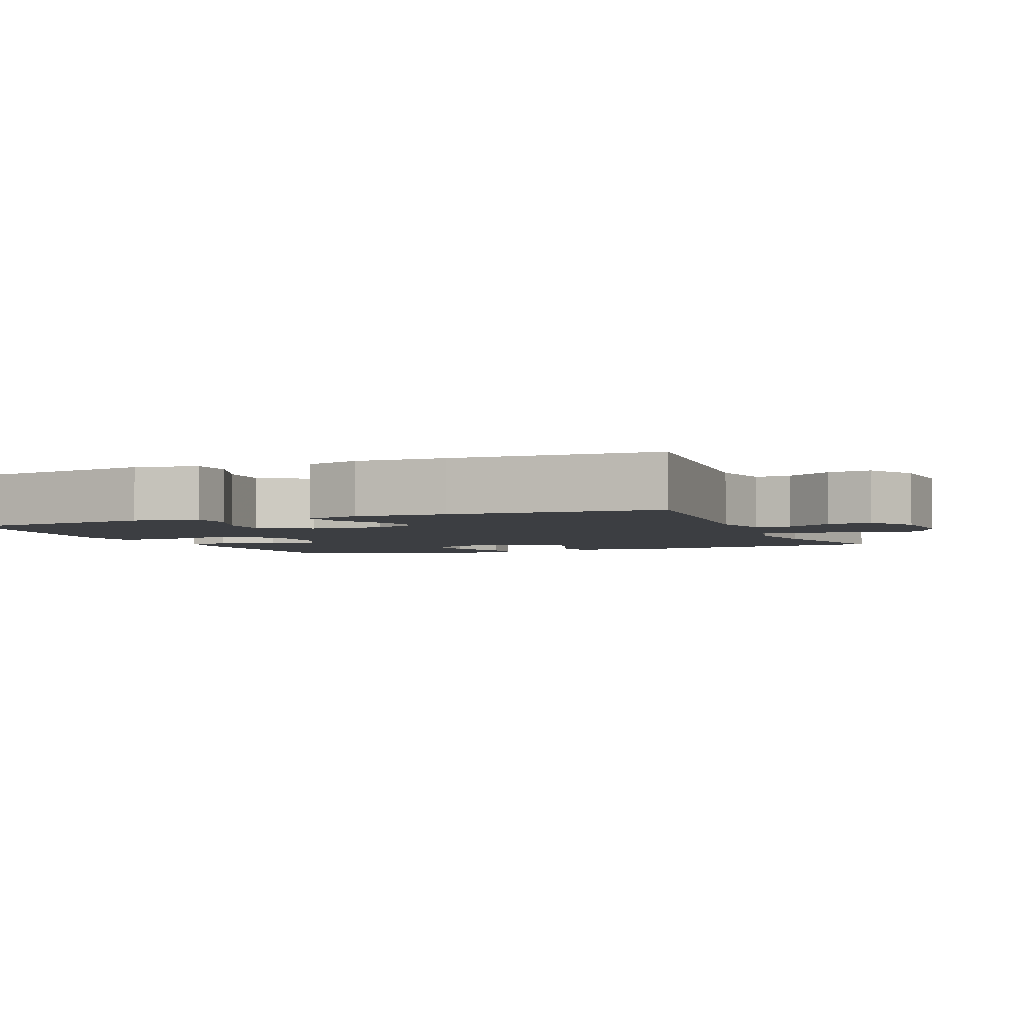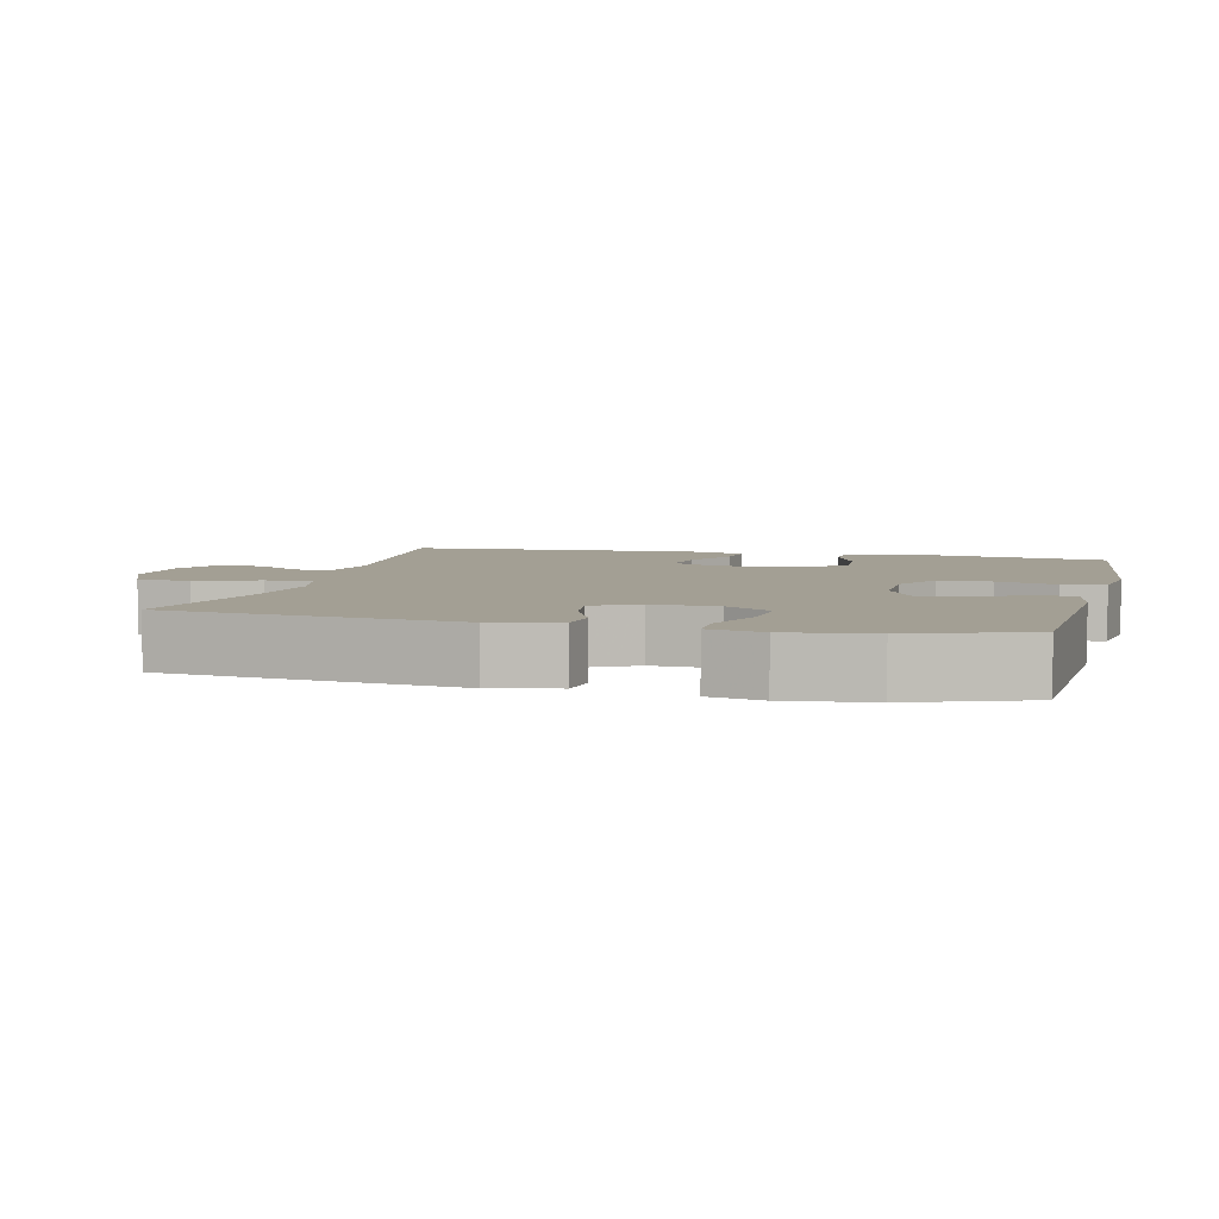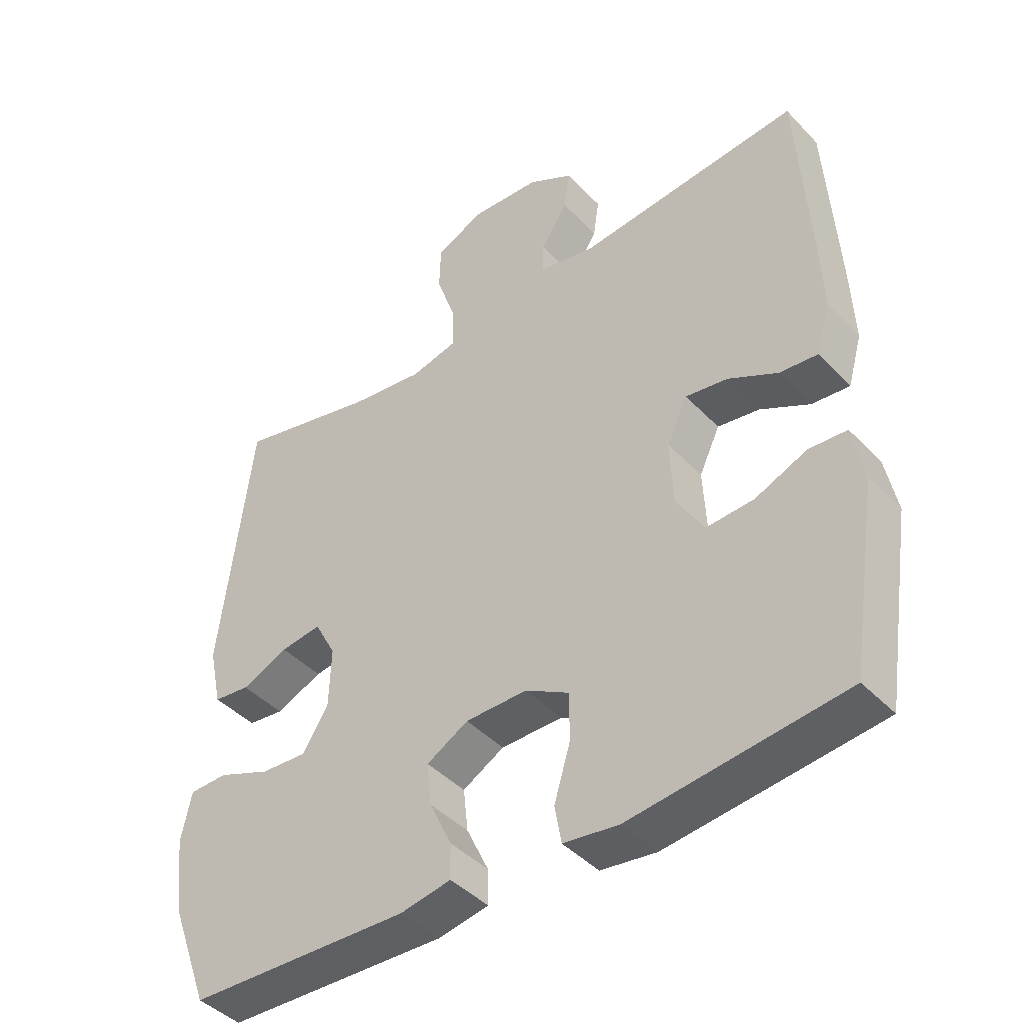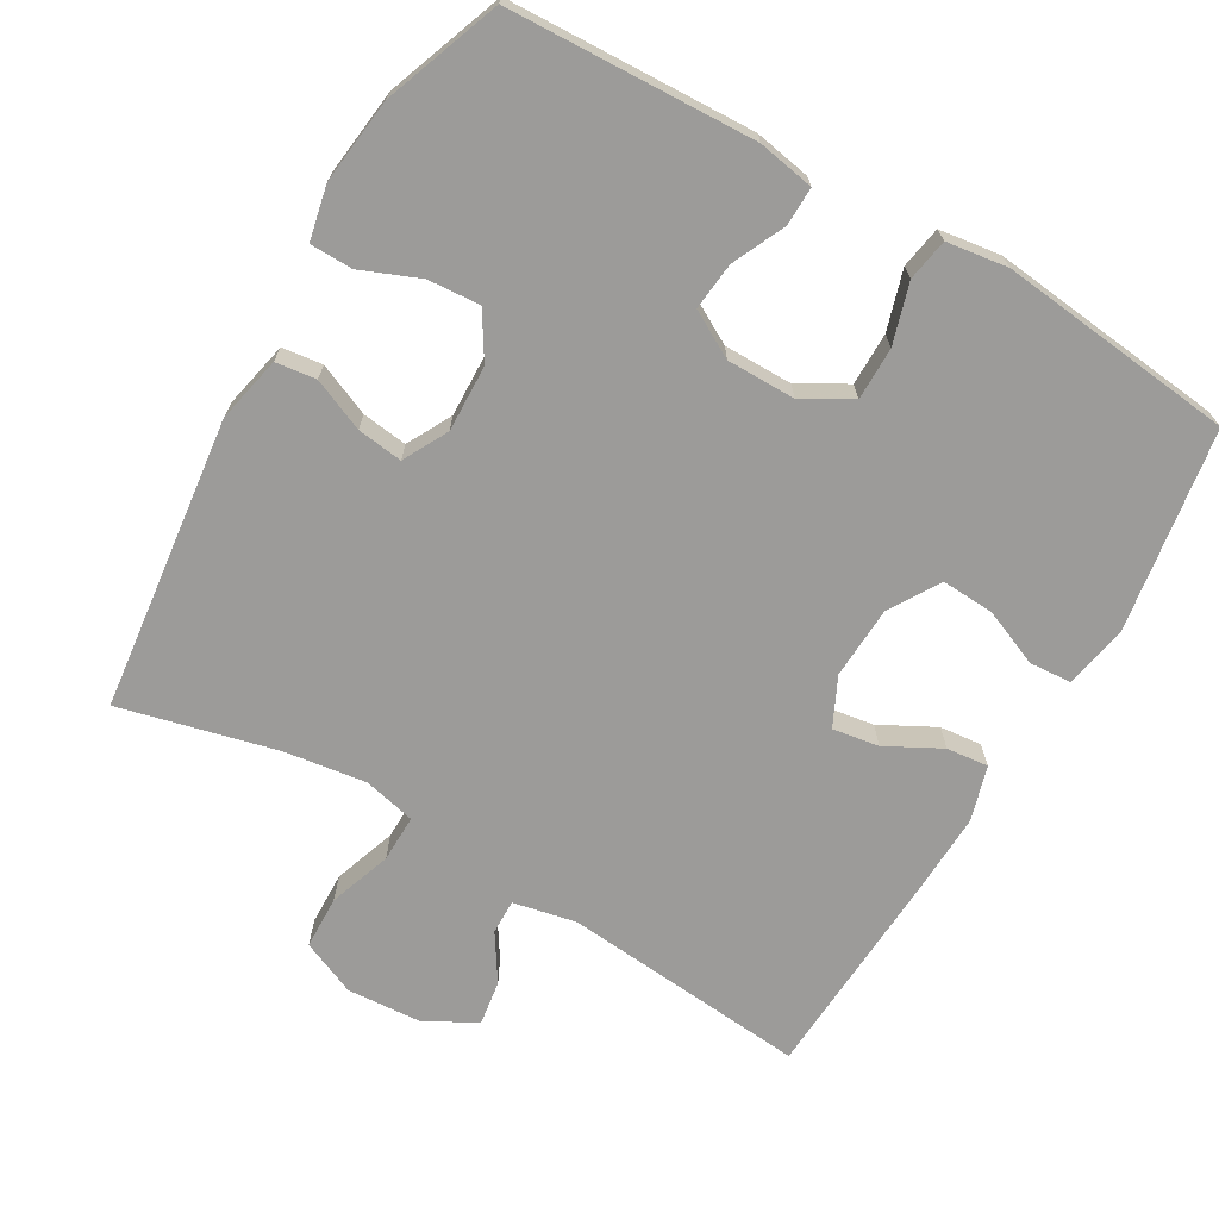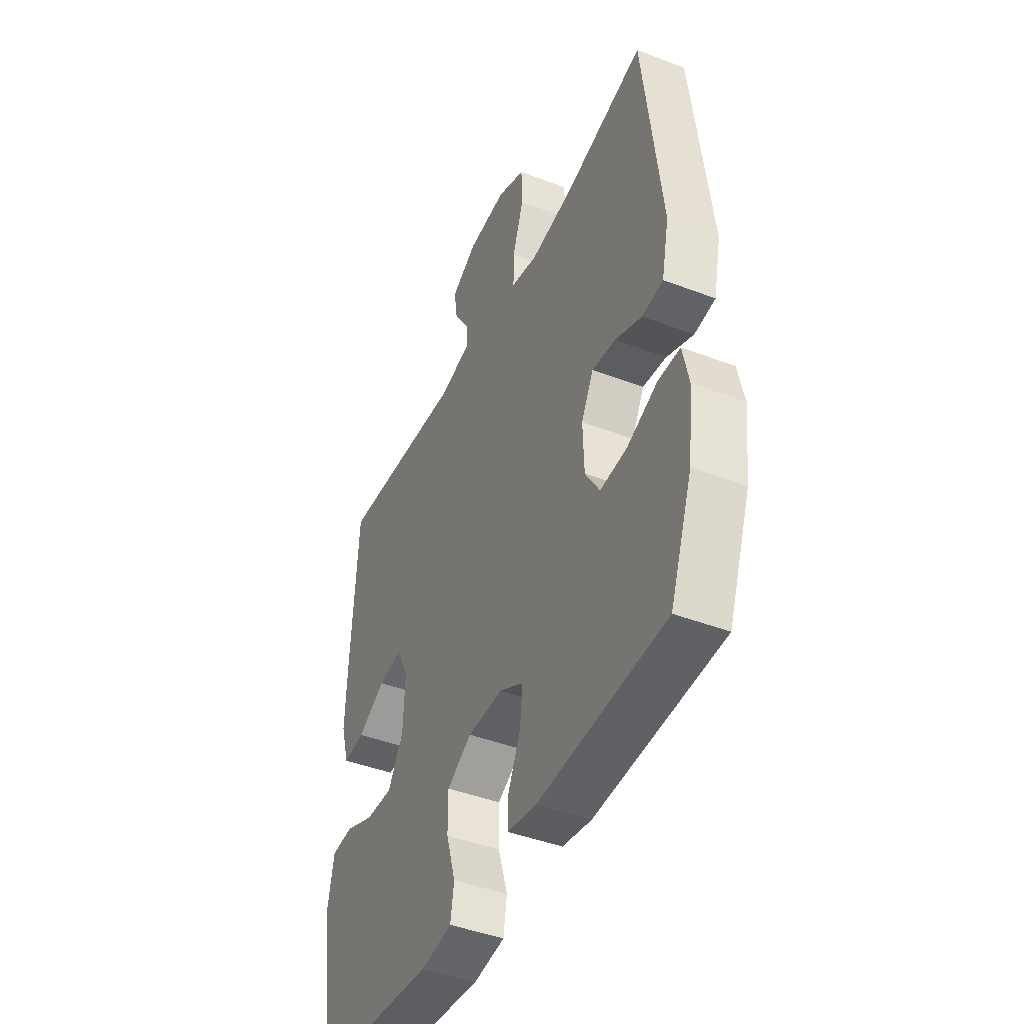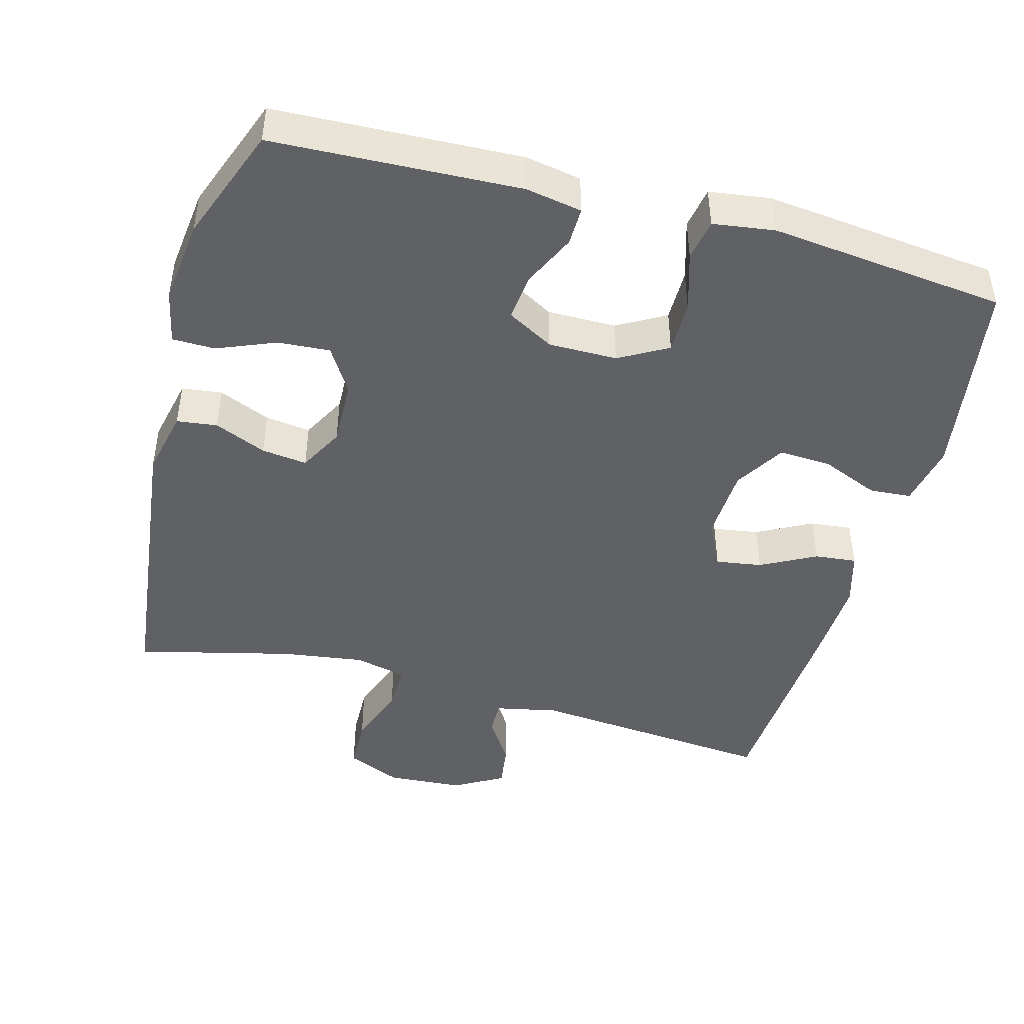
<metadata>
{"format":"obj","ext":"obj","renderer":"f3d","projection":"perspective","resolution":1024,"background":"white","views":[{"elev":-3.4,"azim":-67.6,"up":"+Y"},{"elev":5.4,"azim":103.9,"up":"+Y"},{"elev":-43.2,"azim":-140.4,"up":"+Z"},{"elev":-69.8,"azim":149.9,"up":"+Y"},{"elev":-43.8,"azim":65.8,"up":"+Z"},{"elev":-45.4,"azim":164.8,"up":"+Y"}]}
</metadata>
<code>
v -0.5 0.07 -0.5
v -0.544 0.07 -0.219
v -0.527 0.07 -0.132
v -0.469 0.07 -0.128
v -0.39 0.07 -0.161
v -0.317 0.07 -0.165
v -0.275 0.07 -0.096
v -0.27 0.07 0.005
v -0.302 0.07 0.072
v -0.366 0.07 0.062
v -0.442 0.07 0.022
v -0.5 0.07 0.016
v -0.522 0.07 0.092
v -0.517 0.07 0.215
v -0.5 0.07 0.5
v -0.159 0.07 0.469
v -0.072 0.07 0.487
v -0.073 0.07 0.535
v -0.114 0.07 0.599
v -0.123 0.07 0.66
v -0.054 0.07 0.699
v 0.051 0.07 0.706
v 0.127 0.07 0.673
v 0.129 0.07 0.6
v 0.099 0.07 0.513
v 0.098 0.07 0.448
v 0.17 0.07 0.431
v 0.284 0.07 0.447
v 0.5 0.07 0.5
v 0.548 0.07 0.094
v 0.528 0.07 0.002
v 0.472 0.07 -0.005
v 0.4 0.07 0.026
v 0.337 0.07 0.034
v 0.304 0.07 -0.028
v 0.307 0.07 -0.12
v 0.346 0.07 -0.183
v 0.418 0.07 -0.178
v 0.499 0.07 -0.145
v 0.558 0.07 -0.146
v 0.574 0.07 -0.221
v 0.56 0.07 -0.339
v 0.5 0.07 -0.5
v 0.159 0.07 -0.514
v 0.081 0.07 -0.5
v 0.082 0.07 -0.447
v 0.116 0.07 -0.374
v 0.123 0.07 -0.308
v 0.059 0.07 -0.272
v -0.036 0.07 -0.272
v -0.103 0.07 -0.31
v -0.103 0.07 -0.383
v -0.078 0.07 -0.466
v -0.088 0.07 -0.524
v -0.173 0.07 -0.536
v -0.5 0 -0.5
v -0.544 0 -0.219
v -0.527 0 -0.132
v -0.469 0 -0.128
v -0.39 0 -0.161
v -0.317 0 -0.165
v -0.275 0 -0.096
v -0.27 0 0.005
v -0.302 0 0.072
v -0.366 0 0.062
v -0.442 0 0.022
v -0.5 0 0.016
v -0.522 0 0.092
v -0.517 0 0.215
v -0.5 0 0.5
v -0.159 0 0.469
v -0.072 0 0.487
v -0.073 0 0.535
v -0.114 0 0.599
v -0.123 0 0.66
v -0.054 0 0.699
v 0.051 0 0.706
v 0.127 0 0.673
v 0.129 0 0.6
v 0.099 0 0.513
v 0.098 0 0.448
v 0.17 0 0.431
v 0.284 0 0.447
v 0.5 0 0.5
v 0.548 0 0.094
v 0.528 0 0.002
v 0.472 0 -0.005
v 0.4 0 0.026
v 0.337 0 0.034
v 0.304 0 -0.028
v 0.307 0 -0.12
v 0.346 0 -0.183
v 0.418 0 -0.178
v 0.499 0 -0.145
v 0.558 0 -0.146
v 0.574 0 -0.221
v 0.56 0 -0.339
v 0.5 0 -0.5
v 0.159 0 -0.514
v 0.081 0 -0.5
v 0.082 0 -0.447
v 0.116 0 -0.374
v 0.123 0 -0.308
v 0.059 0 -0.272
v -0.036 0 -0.272
v -0.103 0 -0.31
v -0.103 0 -0.383
v -0.078 0 -0.466
v -0.088 0 -0.524
v -0.173 0 -0.536
f 52 53 54 55
f 51 52 55 1
f 50 51 1 2
f 49 50 2 3
f 44 45 46 47
f 44 47 48
f 43 44 48
f 42 43 48 49
f 38 39 40 41
f 37 38 41 42
f 30 31 32 33
f 28 29 30 33
f 27 28 33 34
f 26 27 34 35
f 22 23 24 25
f 22 25 26
f 21 22 26
f 18 19 20 21
f 17 18 21 26
f 16 17 26 35
f 10 11 12 13
f 9 10 13 14
f 3 4 5
f 49 3 5
f 49 5 6
f 37 42 49 6
f 36 37 6 7
f 35 36 7 8
f 16 35 8 9
f 9 14 15 16
f 110 109 108 107
f 56 110 107 106
f 57 56 106 105
f 58 57 105 104
f 102 101 100 99
f 103 102 99
f 103 99 98
f 104 103 98 97
f 96 95 94 93
f 97 96 93 92
f 88 87 86 85
f 88 85 84 83
f 89 88 83 82
f 90 89 82 81
f 80 79 78 77
f 81 80 77
f 81 77 76
f 76 75 74 73
f 81 76 73 72
f 90 81 72 71
f 68 67 66 65
f 69 68 65 64
f 60 59 58
f 60 58 104
f 61 60 104
f 61 104 97 92
f 62 61 92 91
f 63 62 91 90
f 64 63 90 71
f 71 70 69 64
f 1 56 57 2
f 2 57 58 3
f 3 58 59 4
f 4 59 60 5
f 5 60 61 6
f 6 61 62 7
f 7 62 63 8
f 8 63 64 9
f 9 64 65 10
f 10 65 66 11
f 11 66 67 12
f 12 67 68 13
f 13 68 69 14
f 14 69 70 15
f 15 70 71 16
f 16 71 72 17
f 17 72 73 18
f 18 73 74 19
f 19 74 75 20
f 20 75 76 21
f 21 76 77 22
f 22 77 78 23
f 23 78 79 24
f 24 79 80 25
f 25 80 81 26
f 26 81 82 27
f 27 82 83 28
f 28 83 84 29
f 29 84 85 30
f 30 85 86 31
f 31 86 87 32
f 32 87 88 33
f 33 88 89 34
f 34 89 90 35
f 35 90 91 36
f 36 91 92 37
f 37 92 93 38
f 38 93 94 39
f 39 94 95 40
f 40 95 96 41
f 41 96 97 42
f 42 97 98 43
f 43 98 99 44
f 44 99 100 45
f 45 100 101 46
f 46 101 102 47
f 47 102 103 48
f 48 103 104 49
f 49 104 105 50
f 50 105 106 51
f 51 106 107 52
f 52 107 108 53
f 53 108 109 54
f 54 109 110 55
f 55 110 56 1

</code>
